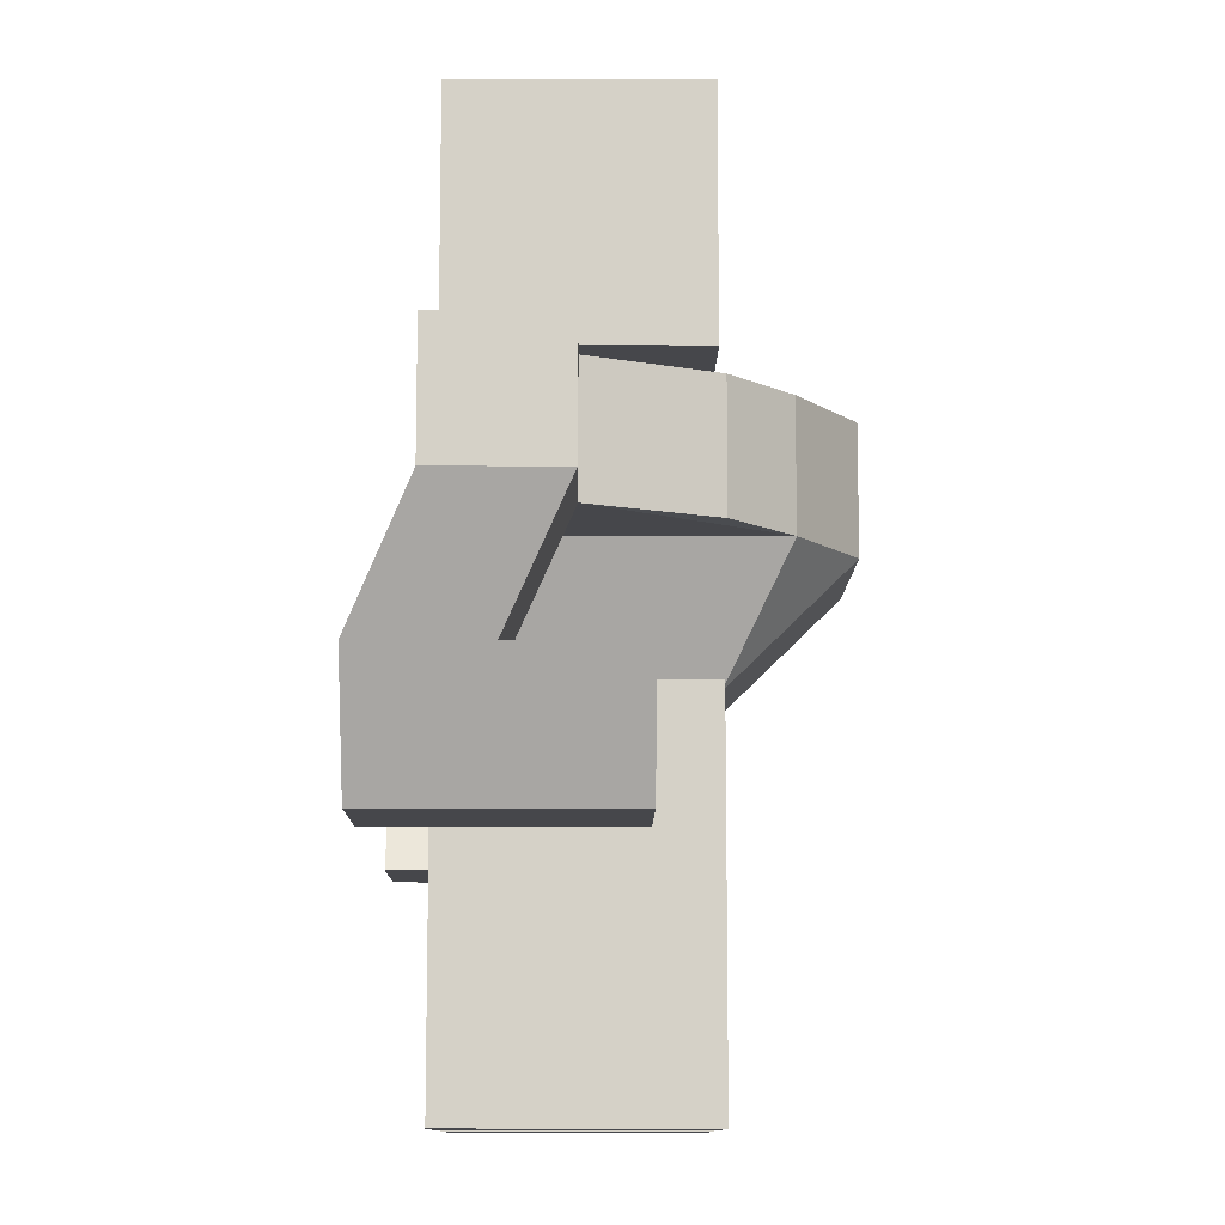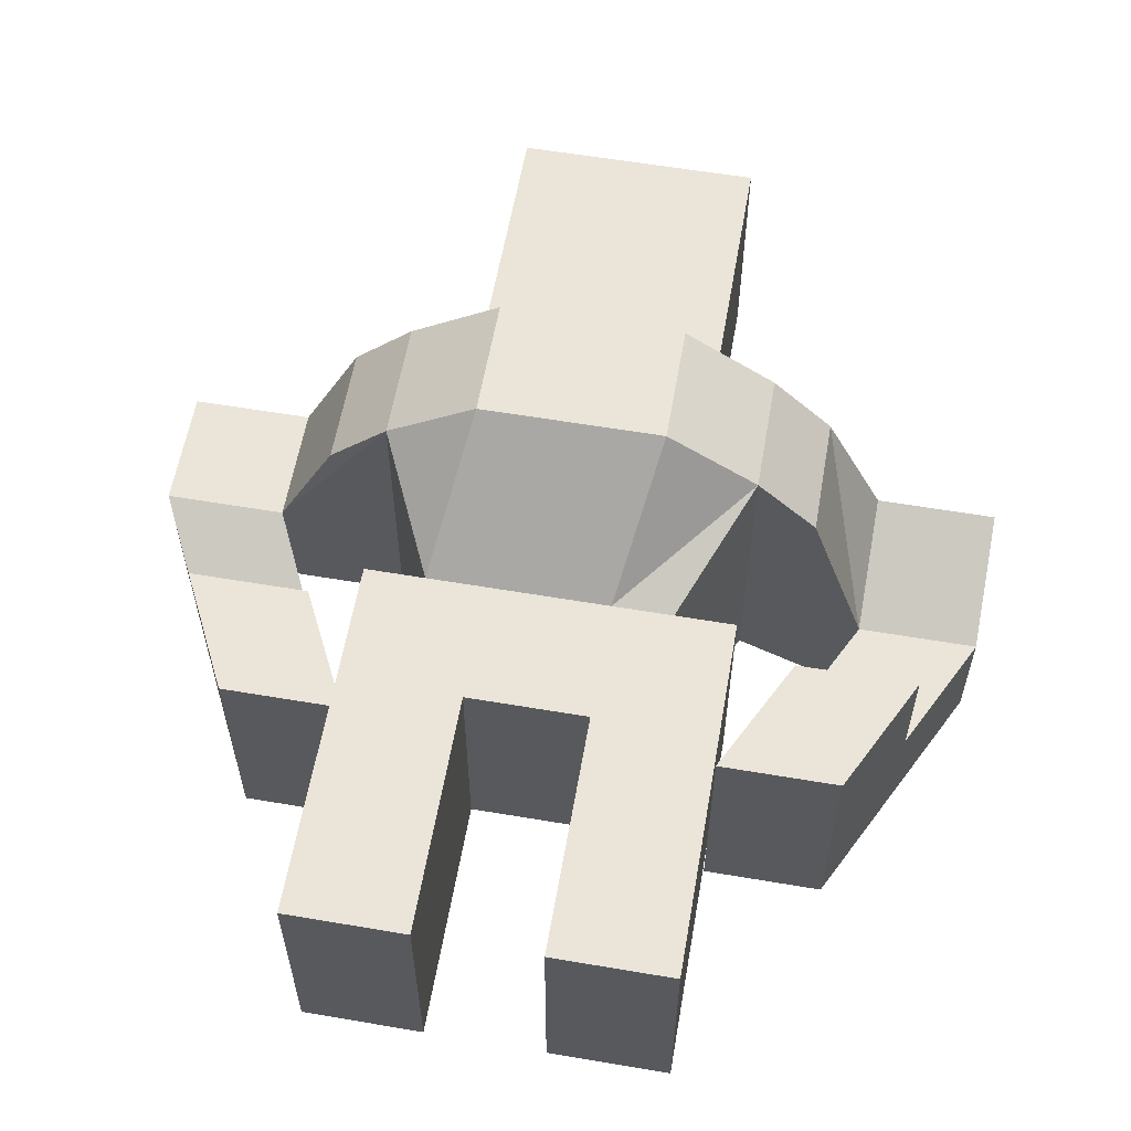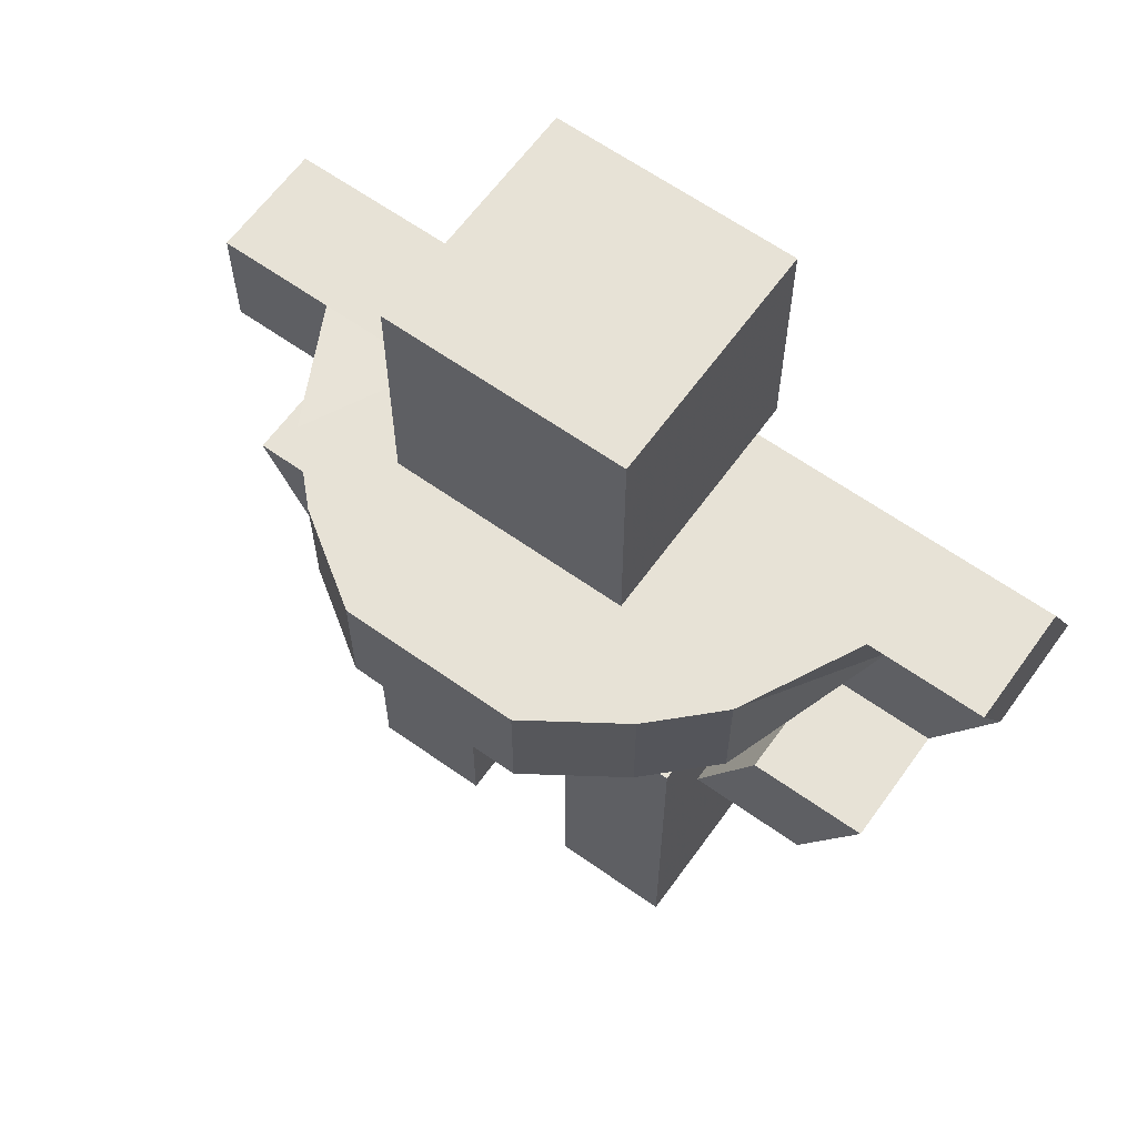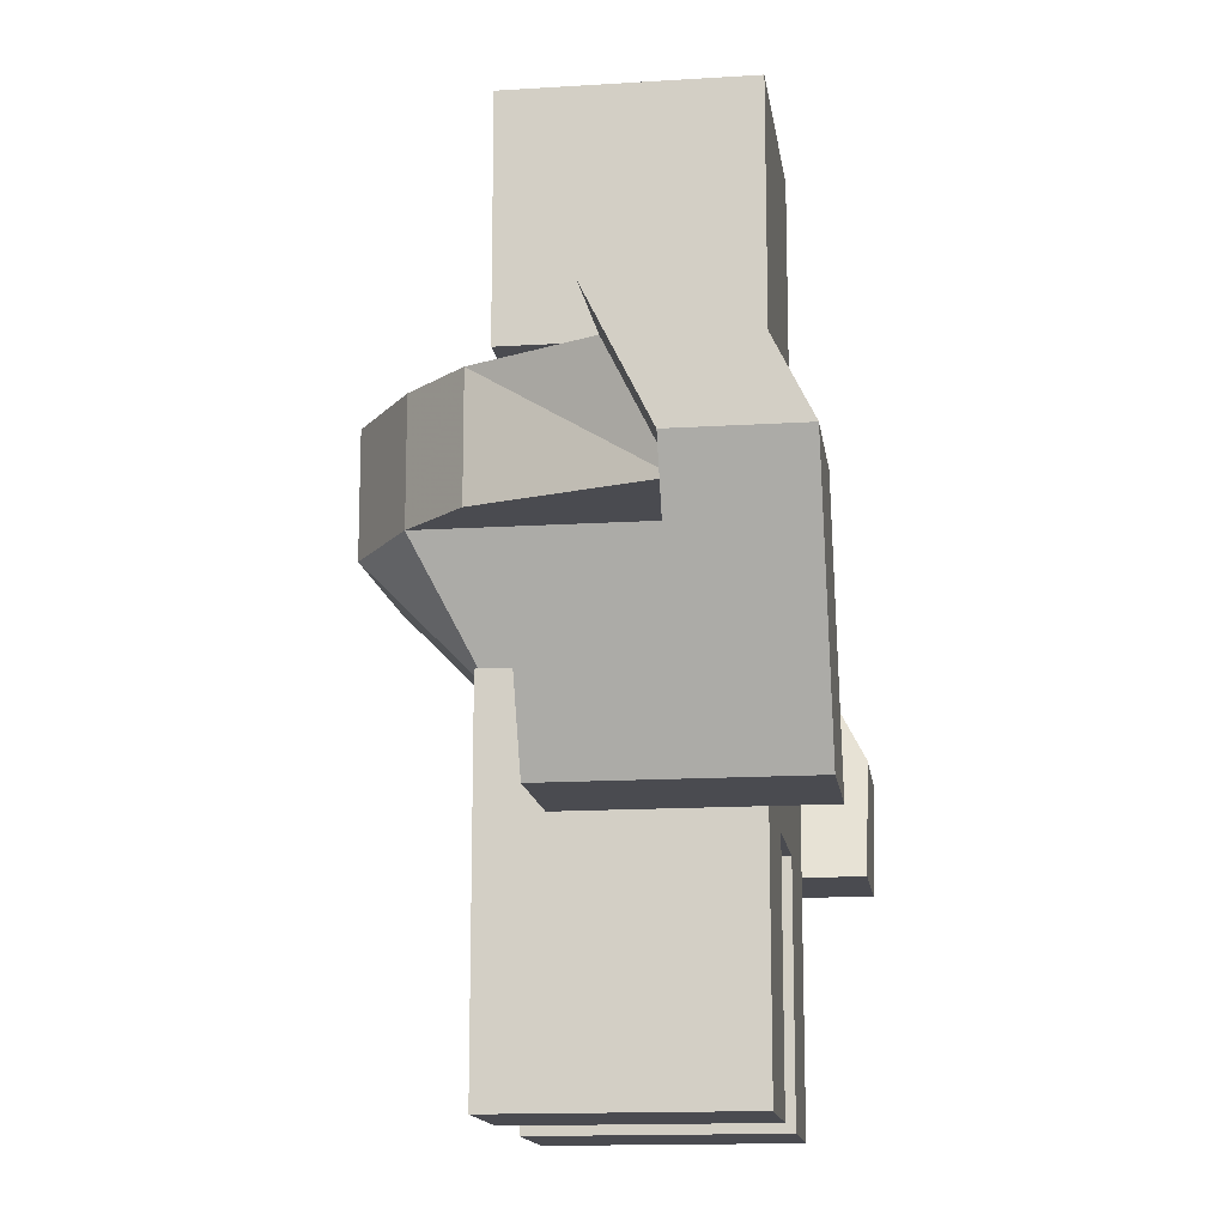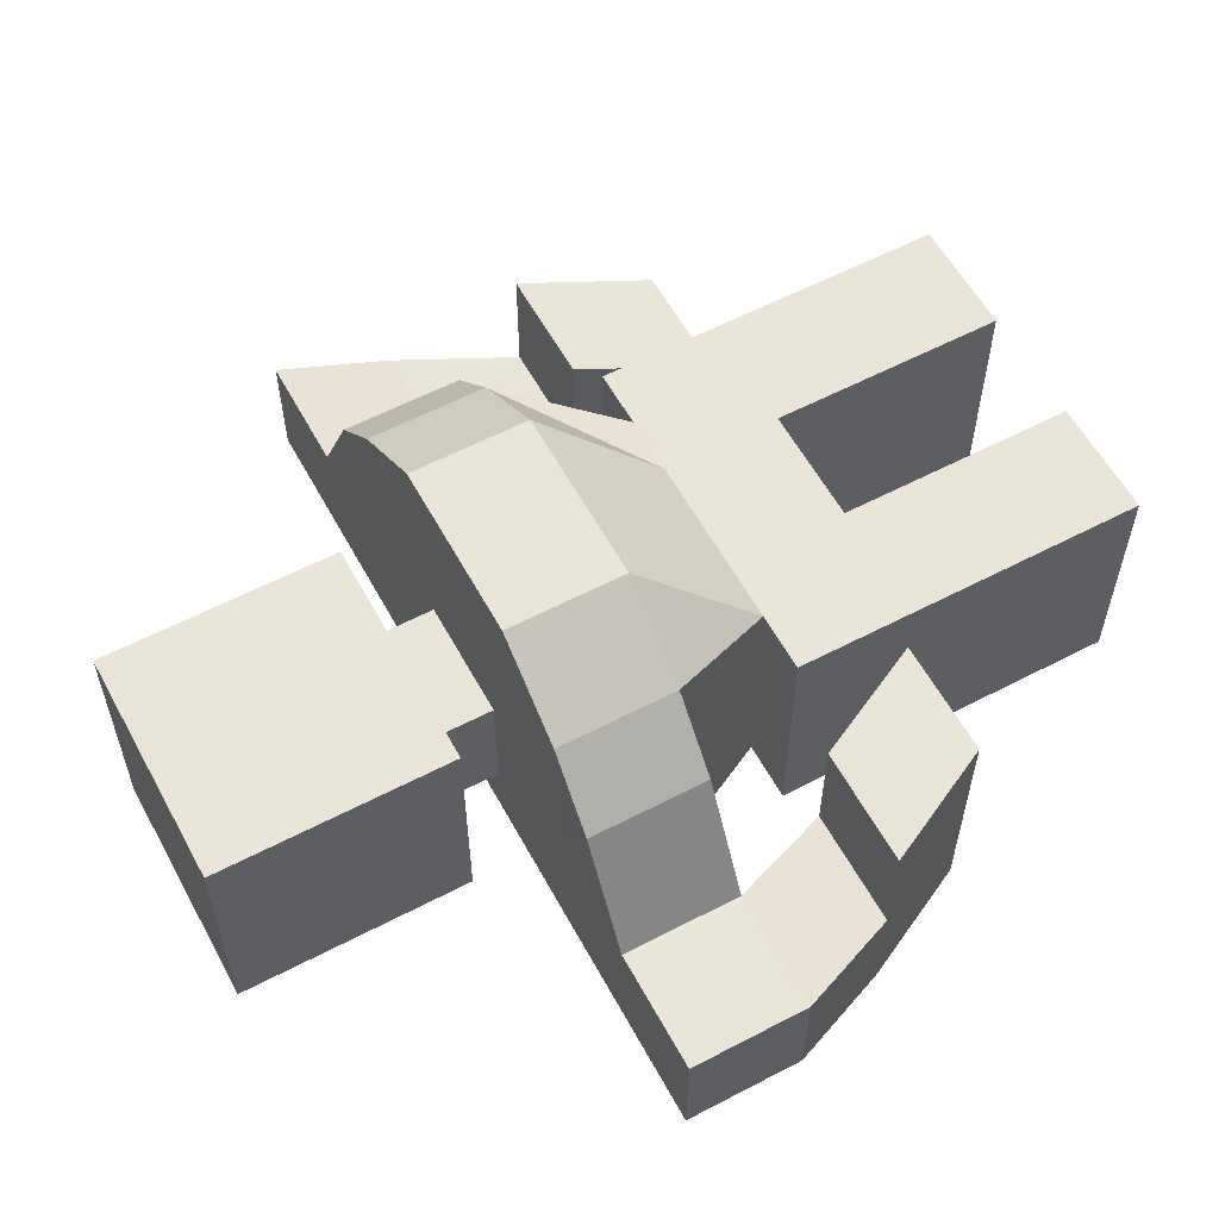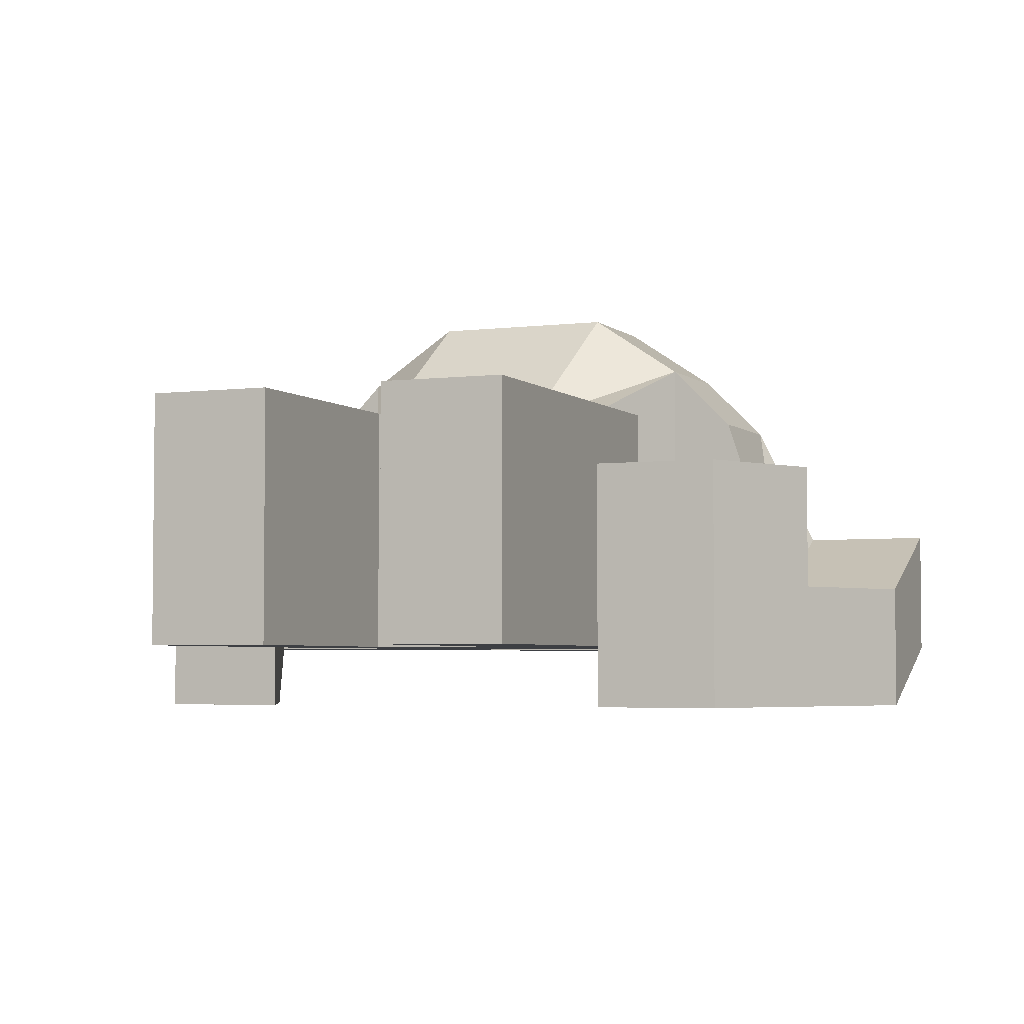
<metadata>
{"format":"obj","ext":"obj","renderer":"f3d","projection":"perspective","resolution":1024,"background":"white","views":[{"elev":-10.8,"azim":-90.6,"up":"+Y"},{"elev":59.0,"azim":9.9,"up":"+Z"},{"elev":63.0,"azim":35.7,"up":"+Y"},{"elev":-14.5,"azim":97.8,"up":"+Y"},{"elev":58.3,"azim":-118.4,"up":"+Z"},{"elev":-3.9,"azim":22.9,"up":"+Z"}]}
</metadata>
<code>
v -50 -100 50
v -50 -50 50
v -50 0 50
v -75 50 75
v -75 100 75
v 0 -100 50
v 0 -50 50
v 0 0 50
v 0 50 100
v 0 100 100
v 50 -100 50
v 50 -50 50
v 50 0 50
v 75 50 75
v 75 100 75
v 50 -100 0
v 50 -150 0
v 50 0 0
v 75 50 0
v 75 100 0
v 50 -100 -50
v 50 -50 -50
v 50 0 -50
v 75 50 -50
v 75 100 -50
v 0 -100 -50
v 0 -50 -50
v 0 0 -50
v 0 50 -50
v 0 100 -50
v -50 -100 -50
v -50 -50 -50
v -50 0 -50
v -75 50 -50
v -75 100 -50
v -50 -100 0
v -50 -150 0
v -50 0 0
v -75 50 0
v -75 100 0
v 0 225 0
v 0 -100 0
v -25 100 25
v 0 100 25
v 25 100 25
v 25 100 0
v 25 100 -25
v 0 100 -25
v -25 100 -25
v -25 100 0
v -25 125 25
v 0 125 25
v 25 125 25
v 25 125 0
v 25 125 -25
v 0 125 -25
v -25 125 -25
v -25 125 0
v -25 225 25
v 0 225 25
v 25 225 25
v 25 225 0
v 25 225 -25
v 0 225 -25
v -25 225 -25
v -25 225 0
v -50 125 50
v 0 125 50
v 50 125 50
v 50 125 0
v 50 125 -50
v 0 125 -50
v -50 125 -50
v -50 125 0
v -50 150 50
v 0 150 50
v 50 150 50
v 50 150 0
v 50 150 -50
v 0 150 -50
v -50 150 -50
v -50 150 0
v -50 200 50
v 0 200 50
v 50 200 50
v 50 200 0
v 50 200 -50
v 0 200 -50
v -50 200 -50
v -50 200 0
v -50 225 50
v 0 225 50
v 50 225 50
v 50 225 0
v 50 225 -50
v 0 225 -50
v -50 225 -50
v -50 225 0
v 100 50 50
v 100 100 50
v 125 50 -25
v 125 100 0
v 125 50 -75
v 125 100 -50
v -100 50.63 50
v -100 100.6 50
v -125 50 -50
v -125 100 -50
v -125 50 0
v -125 100 0
v 175 50 -25
v 175 100 1e-14
v 175 50 -75
v 175 100 -50
v 100 -1e-07 -25
v 100 -1e-07 -75
v 150 -1e-07 -25
v 150 -1e-07 -75
v 75 -50 -50
v 75 -50 -100
v 125 -50 -50
v 125 -50 -100
v 50 -5.528e-08 -50
v 50 -5.528e-08 -100
v 25 -50 -50
v 25 -50 -100
v -75 -50 50
v -75 0 50
v -75 -50 -50
v -75 0 -50
v -75 -50 0
v -75 0 0
v 75 -50 50
v 75 0 50
v 75 -50 0
v 75 0 0
v 75 -50 -50
v 75 0 -50
v -25 -50 50
v -25 0 50
v -37.5 50 100
v -37.5 100 100
v -12.5 100 25
v -12.5 125 25
v -25 125 50
v -25 150 50
v -25 200 50
v -25 225 50
v -12.5 225 25
v -12.5 225 0
v -12.5 225 -25
v -25 225 -50
v -25 200 -50
v -25 150 -50
v -25 125 -50
v -12.5 125 -25
v -12.5 100 -25
v -37.5 100 -50
v -37.5 50 -50
v -25 0 -50
v -25 -50 -50
v 25 -50 50
v 25 0 50
v 37.5 50 100
v 37.5 100 100
v 12.5 100 25
v 12.5 125 25
v 25 125 50
v 25 150 50
v 25 200 50
v 25 225 50
v 12.5 225 25
v 12.5 225 0
v 12.5 225 -25
v 25 225 -50
v 25 200 -50
v 25 150 -50
v 25 125 -50
v 12.5 125 -25
v 12.5 100 -25
v 37.5 100 -50
v 37.5 50 -50
v 25 0 -50
v 25 -50 -50
v -50 -100 50
v -50 -100 -50
v -75 -100 50
v -75 -100 -50
v -75 -100 0
v -25 -100 50
v -25 -100 -50
v -50 -150 50
v -50 -150 -50
v -75 -150 50
v -75 -150 -50
v -75 -150 0
v -25 -150 50
v -25 -150 -50
v 50 -100 50
v 50 -100 -50
v 75 -100 50
v 75 -100 0
v 75 -100 -50
v 25 -100 50
v 25 -100 -50
v 50 -150 50
v 50 -150 -50
v 75 -150 50
v 75 -150 0
v 75 -150 -50
v 25 -150 50
v 25 -150 -50
v -75 150 -50
v -75 150 0
v -125 150 -50
v -125 150 0
v -75 200 -50
v -75 200 0
v -125 200 -50
v -125 200 0
v -75 250 -50
v -75 250 0
v -125 250 -50
v -125 250 0
v 75 -50 -25
v 75 -50 -75
v 125 -50 -25
v 125 -50 -75
v -175 50 -50
v -175 100 -50
v -175 50 0
v -175 100 0
v -100 -1e-07 -75
v -100 -1e-07 -25
v -150 -1e-07 -75
v -150 -1e-07 -25
v -75 -50 -75
v -75 -50 -25
v -125 -50 -75
v -125 -50 -25
v 100 -1e-07 25
v 150 -1e-07 25
v 75 -50 25
v 125 -50 25
v -100 -1e-07 25
v -150 -1e-07 25
v -75 -50 25
v -125 -50 25
o Hero
f 241 243 244 242
f 116 226 225 115
f 139 7 8 140
f 162 12 13 163
f 140 8 9 141
f 163 13 14 164
f 141 9 10 142
f 164 14 15 165
f 113 118 116 103
f 111 117 118 113
f 135 136 134 133
f 137 138 136 135
f 18 19 14 13
f 23 24 19 18
f 101 102 100 99
f 113 114 112 111
f 101 115 117 111
f 225 226 228 227
f 184 183 23 22
f 161 160 28 27
f 183 182 24 23
f 160 159 29 28
f 182 181 25 24
f 159 158 30 29
f 103 116 115 101
f 204 211 206 199
f 131 132 130 129
f 127 128 132 131
f 38 39 34 33
f 3 4 39 38
f 231 232 230 229
f 105 106 110 109
f 149 60 41 150
f 172 61 62 173
f 150 41 64 151
f 173 62 63 174
f 118 228 226 116
f 199 206 208 201
f 202 209 210 203
f 203 210 207 200
f 142 10 44 143
f 5 43 50 40
f 165 15 45 166
f 20 46 45 15
f 158 157 48 30
f 40 50 49 35
f 25 47 46 20
f 181 180 47 25
f 143 44 52 144
f 43 51 58 50
f 166 45 53 167
f 46 54 53 45
f 157 156 56 48
f 50 58 57 49
f 47 55 54 46
f 180 179 55 47
f 145 68 76 146
f 67 75 82 74
f 168 69 77 169
f 70 78 77 69
f 155 154 80 72
f 74 82 81 73
f 71 79 78 70
f 178 177 79 71
f 144 52 68 145
f 149 148 92 60
f 51 67 74 58
f 66 98 91 59
f 167 53 69 168
f 172 171 93 61
f 54 70 69 53
f 61 93 94 62
f 156 155 72 56
f 151 64 96 152
f 58 74 73 57
f 65 97 98 66
f 55 71 70 54
f 62 94 95 63
f 179 178 71 55
f 174 63 95 175
f 146 76 84 147
f 75 83 90 82
f 169 77 85 170
f 78 86 85 77
f 154 153 88 80
f 82 90 89 81
f 79 87 86 78
f 177 176 87 79
f 147 84 92 148
f 83 91 98 90
f 170 85 93 171
f 86 94 93 85
f 153 152 96 88
f 90 98 97 89
f 87 95 94 86
f 176 175 95 87
f 19 101 99 14
f 15 100 102 20
f 14 99 100 15
f 24 103 101 19
f 25 104 103 24
f 20 102 104 25
f 39 109 107 34
f 201 208 209 202
f 34 107 108 35
f 4 105 109 39
f 5 106 105 4
f 40 110 106 5
f 117 227 228 118
f 104 114 113 103
f 102 112 114 104
f 101 111 112 102
f 184 27 28 183
f 162 7 27 184
f 197 192 37 193 198
f 7 139 161 27
f 212 207 17 206 211
f 37 196 195 193
f 33 130 132 38
f 32 129 130 33
f 192 194 196 37
f 3 128 127 2
f 38 132 128 3
f 17 209 208 206
f 13 134 136 18
f 12 133 134 13
f 207 210 209 17
f 23 138 137 22
f 18 136 138 23
f 182 29 30 181
f 140 3 2 139
f 141 4 3 140
f 142 5 4 141
f 143 43 5 142
f 144 51 43 143
f 145 67 51 144
f 146 75 67 145
f 147 83 75 146
f 148 91 83 147
f 149 59 91 148
f 150 66 59 149
f 151 65 66 150
f 152 97 65 151
f 153 89 97 152
f 154 81 89 153
f 155 73 81 154
f 156 57 73 155
f 157 49 57 156
f 158 35 49 157
f 159 34 35 158
f 160 33 34 159
f 161 32 33 160
f 183 28 29 182
f 163 8 7 162
f 164 9 8 163
f 165 10 9 164
f 166 44 10 165
f 167 52 44 166
f 168 68 52 167
f 169 76 68 168
f 170 84 76 169
f 171 92 84 170
f 172 60 92 171
f 173 41 60 172
f 174 64 41 173
f 175 96 64 174
f 176 88 96 175
f 177 80 88 176
f 178 72 80 177
f 179 56 72 178
f 180 48 56 179
f 181 30 48 180
f 139 190 191 161
f 2 185 190 139
f 161 191 186 32
f 129 188 189 131
f 32 186 188 129
f 127 187 185 2
f 131 189 187 127
f 190 197 198 191
f 185 192 197 190
f 191 198 193 186
f 188 195 196 189
f 186 193 195 188
f 187 194 192 185
f 189 196 194 187
f 184 205 204 162
f 22 200 205 184
f 162 204 199 12
f 133 201 202 135
f 12 199 201 133
f 137 203 200 22
f 135 202 203 137
f 205 212 211 204
f 200 207 212 205
f 110 40 35 108
f 238 240 239 237
f 110 232 231 109
f 108 230 232 110
f 107 229 230 108
f 109 234 233 107
f 231 236 234 109
f 229 235 236 231
f 107 233 235 229
f 234 238 237 233
f 246 248 247 245
f 235 239 240 236
f 233 237 239 235
f 115 241 242 117
f 225 243 241 115
f 227 244 243 225
f 117 242 244 227
f 236 246 245 234
f 240 248 246 236
f 238 247 248 240
f 234 245 247 238

</code>
